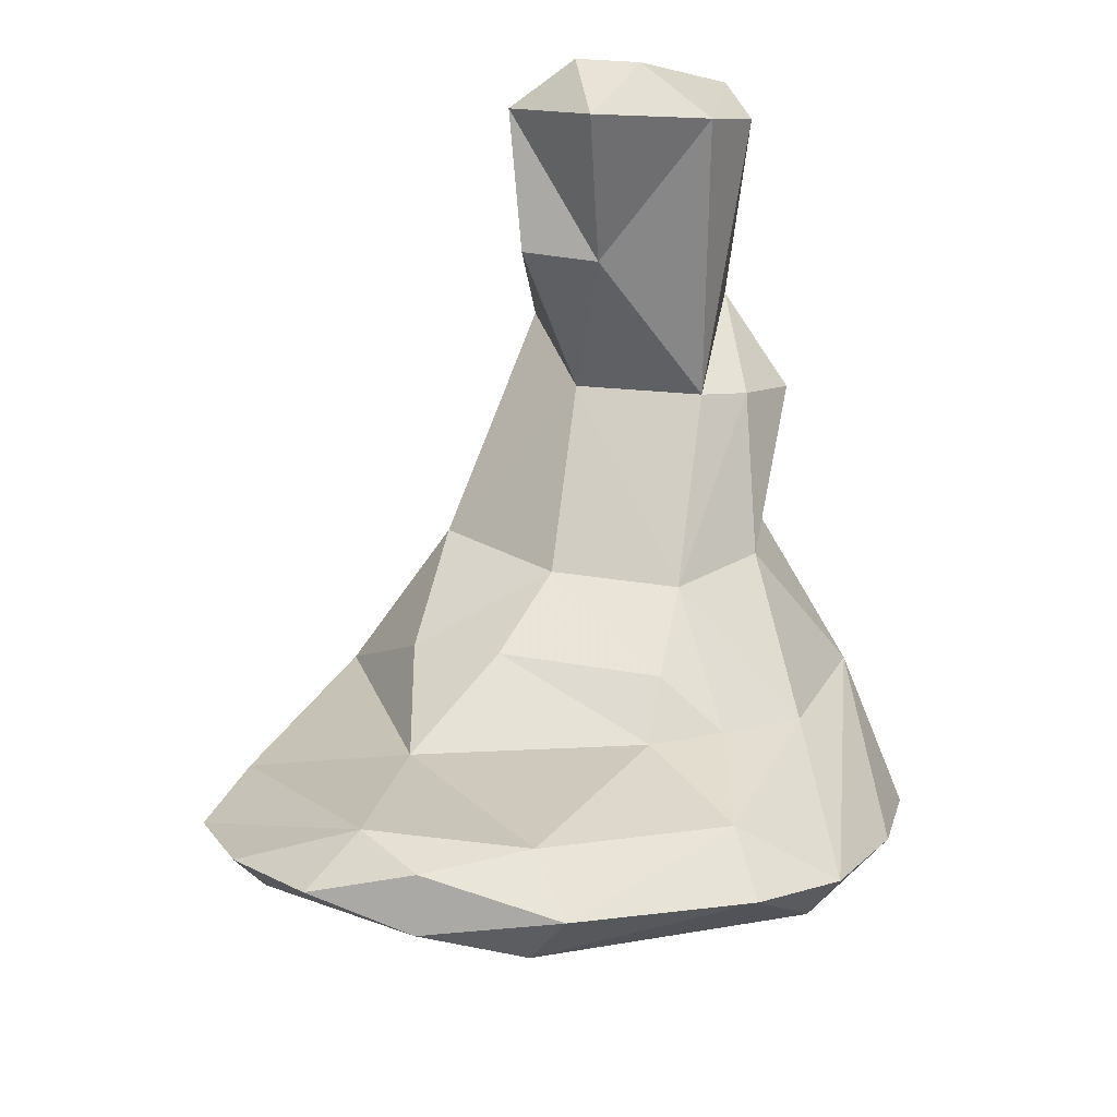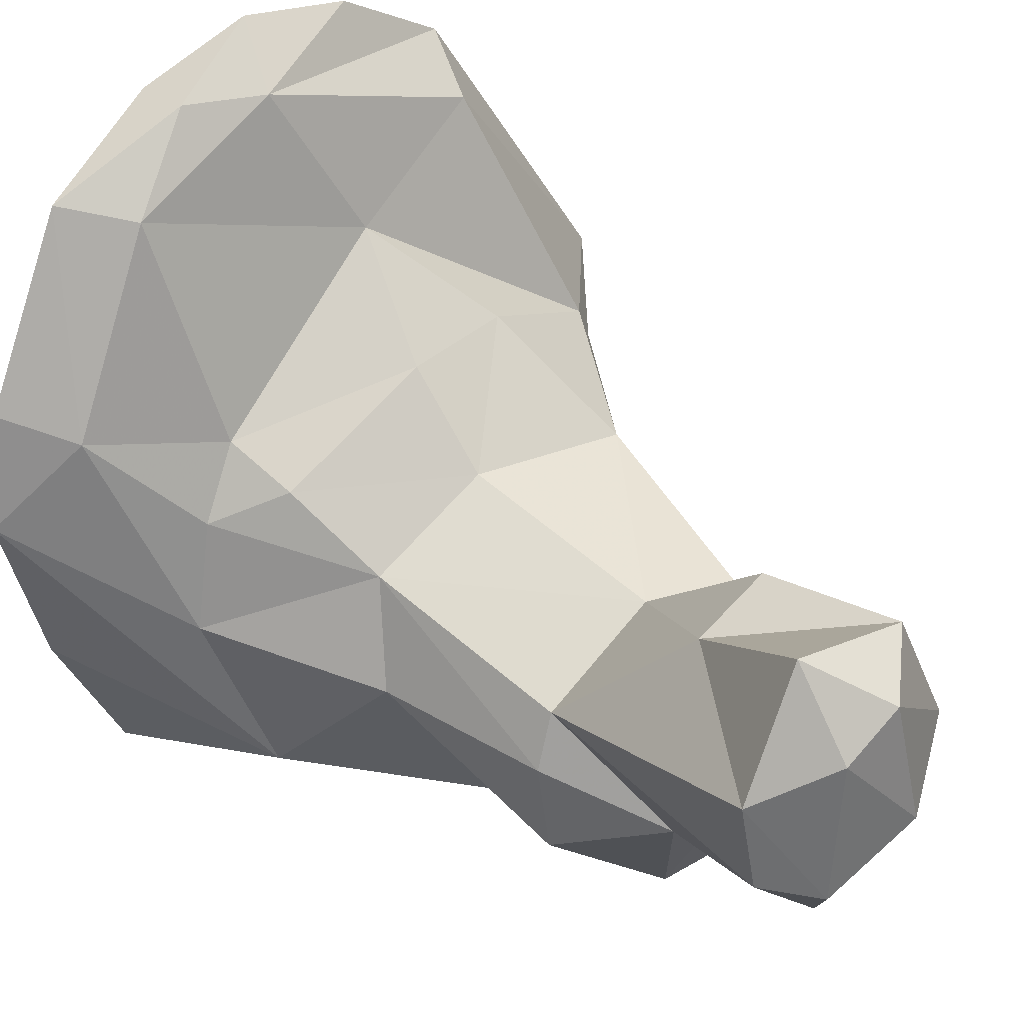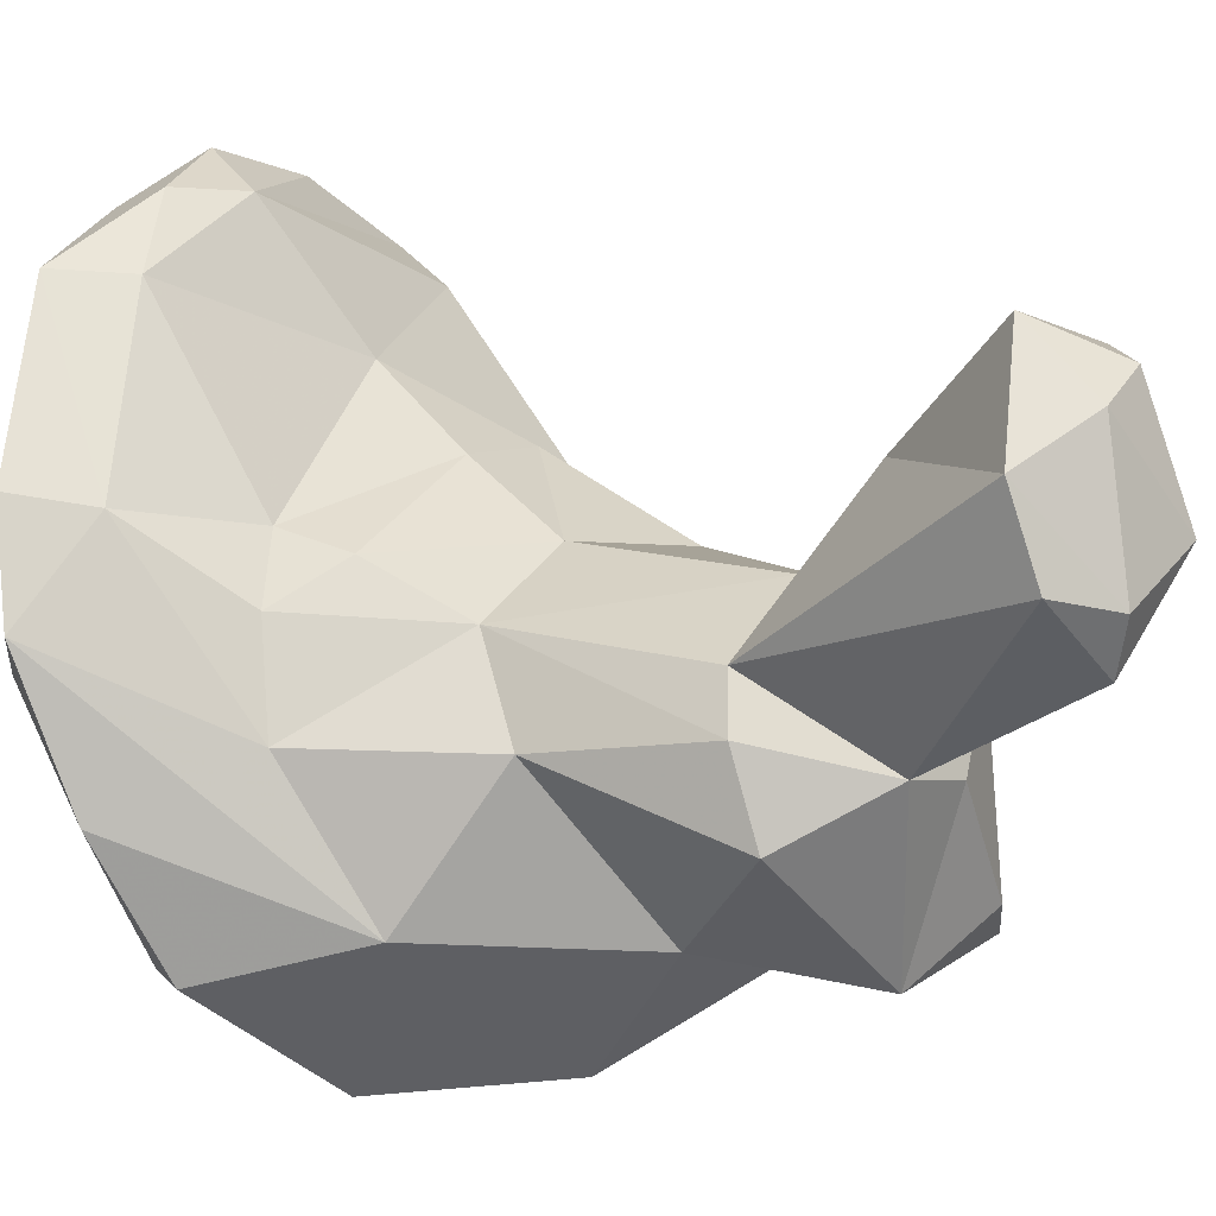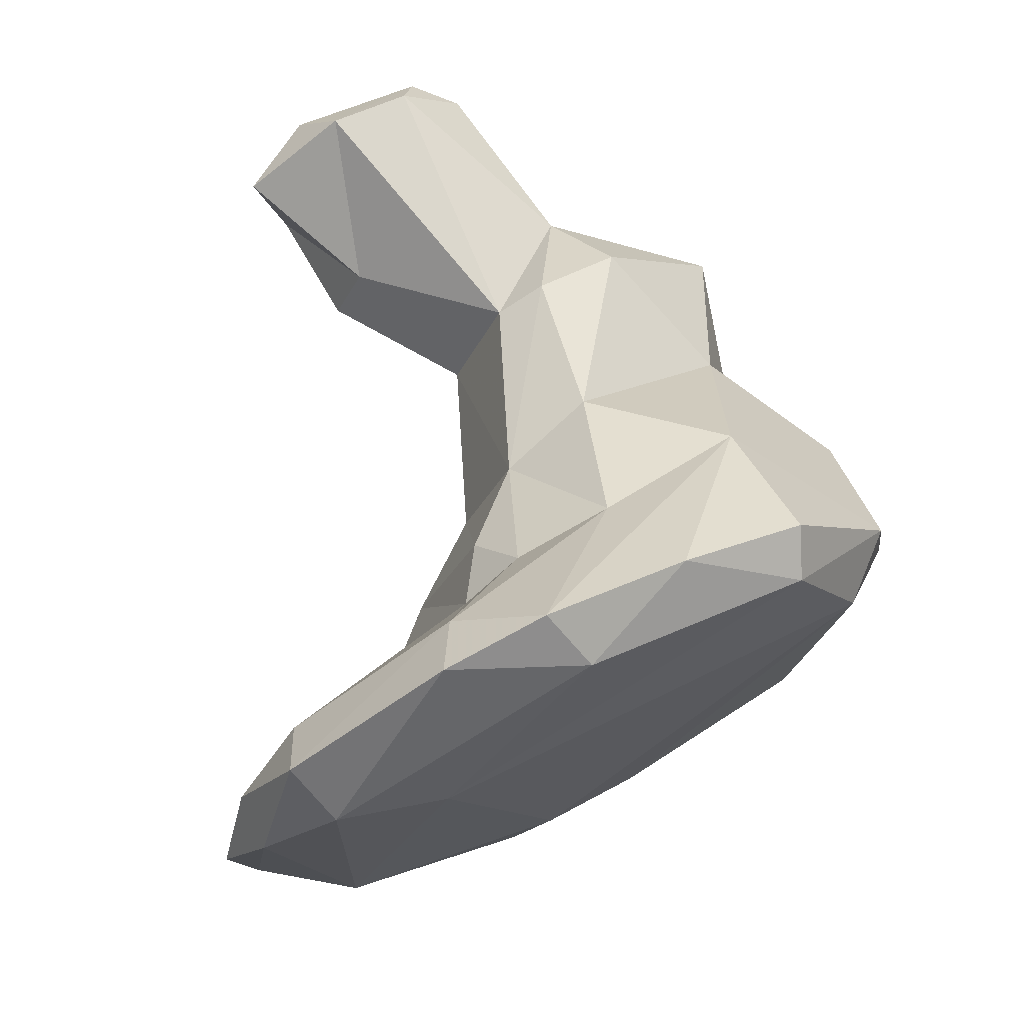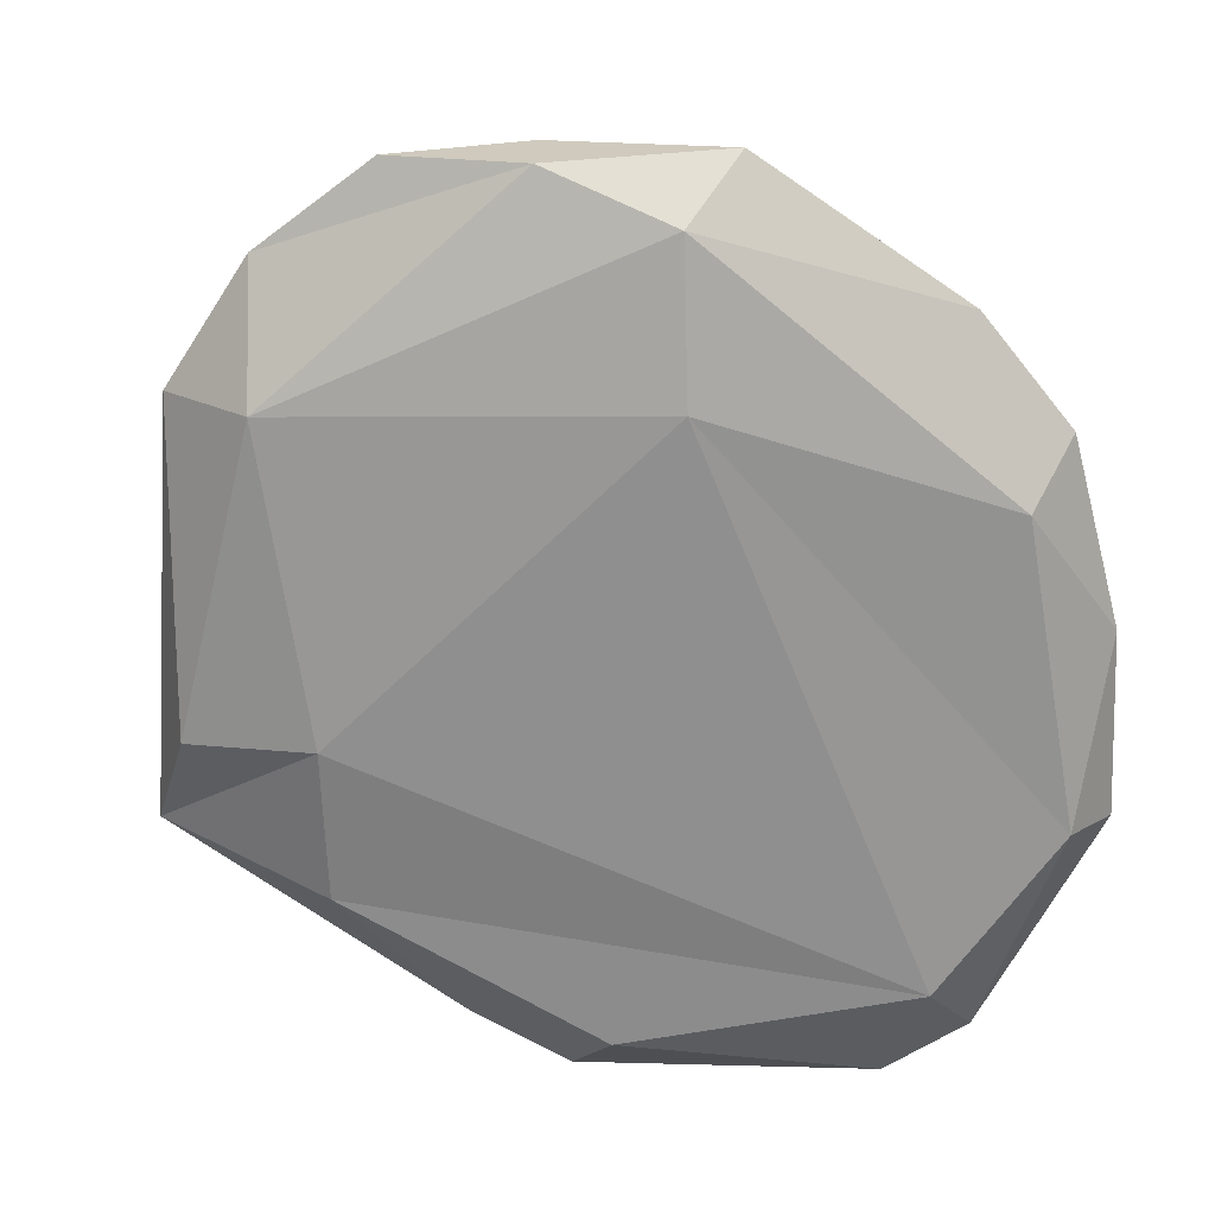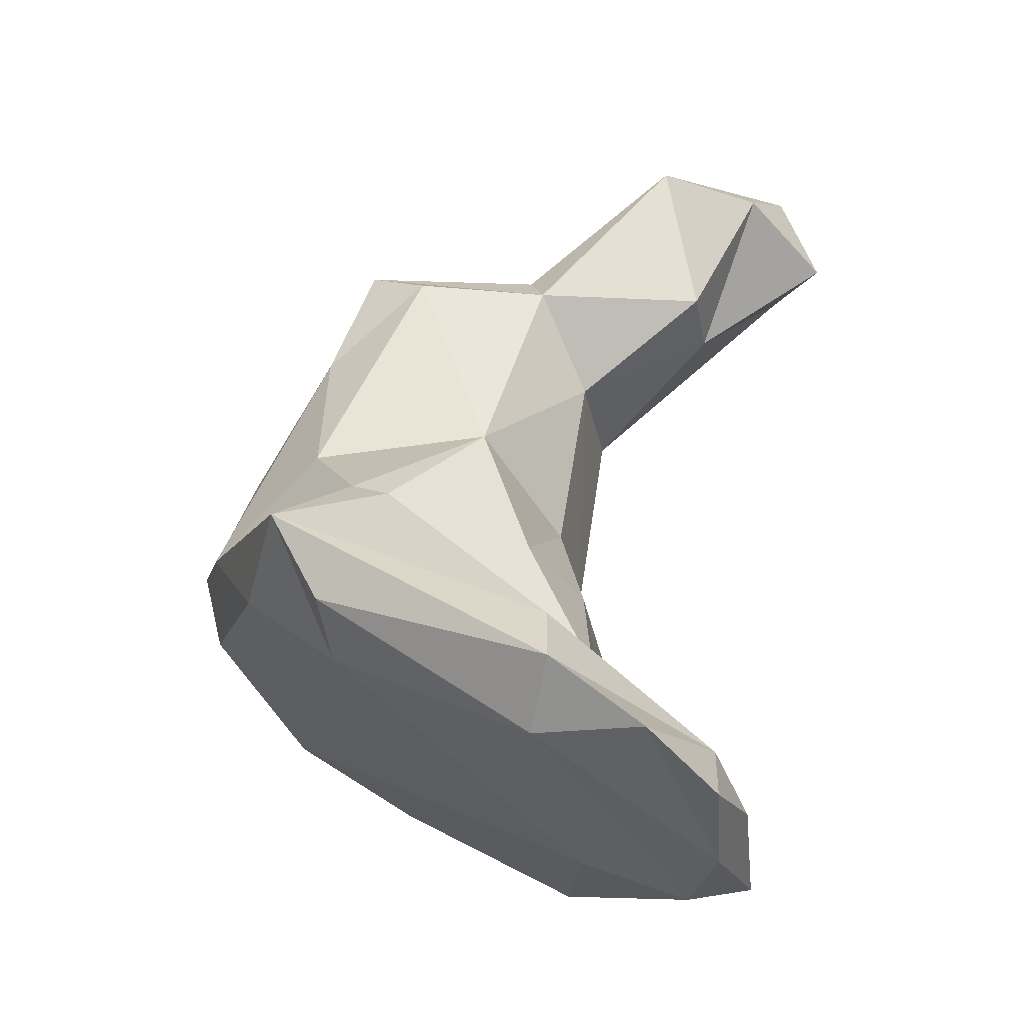
<metadata>
{"format":"obj","ext":"obj","renderer":"f3d","projection":"perspective","resolution":1024,"background":"white","views":[{"elev":-20.3,"azim":-171.1,"up":"+Z"},{"elev":71.3,"azim":-57.9,"up":"+Y"},{"elev":32.9,"azim":-72.2,"up":"+Y"},{"elev":-40.0,"azim":-111.4,"up":"+Z"},{"elev":-7.5,"azim":174.1,"up":"+Y"},{"elev":-23.1,"azim":102.1,"up":"+Z"}]}
</metadata>
<code>
v 304.1 274.6 99.78
v 304.5 278.3 97.64
v 305.8 282 95.58
v 305.2 274.1 98.7
v 305.6 275.9 104.1
v 308.5 274.8 110
v 306.9 279 112.1
v 307.3 286.4 117.5
v 306.9 279.5 101.1
v 306.6 270.3 102.8
v 306.8 280.2 95.07
v 307.9 270.8 100.7
v 308 281.1 111.1
v 308 279.7 106.3
v 308.3 288.4 116.4
v 308.6 274.8 115
v 308.7 280.4 114.9
v 309 281.6 100.2
v 307.9 284.2 94.56
v 309.3 282.1 110.7
v 314 285.3 93.02
v 308.1 285.8 119.2
v 310.7 282.3 101.7
v 311.9 286.2 113.3
v 312.7 287.1 93.54
v 308.1 284.2 119
v 311.5 290.3 115.8
v 310.2 289.2 118
v 308.4 269.3 103.6
v 311.3 275.6 116.6
v 313.8 281.9 94.41
v 310.5 279.4 115.7
v 308.7 270.4 107.8
v 314.4 269.8 102.4
v 310.9 286 120
v 312.1 289.2 118.3
v 313.2 282.2 111.2
v 311.1 272.9 111.6
v 312.3 274 116.4
v 308.5 283.9 96.82
v 310.2 281.4 104.8
v 313.5 270.5 108.5
v 314.2 288.4 117.3
v 313.5 280.3 115.4
v 314.2 286.3 113.7
v 320.8 275.7 99.23
v 316.9 286.7 93.43
v 311 282.5 99.64
v 313.7 285.3 119.1
v 314.4 274.8 115.8
v 315.4 282.4 102.6
v 320.5 272.8 101.4
v 315.1 269.4 104.5
v 314.6 281 114.3
v 315.8 273.8 111.8
v 314 281.4 105.5
v 313.6 286.9 95.63
v 315.5 276.9 114.7
v 322.3 282.1 96.03
v 317.6 279.6 107.7
v 316.7 287.5 94.88
v 318.6 274.3 107
v 318.3 281.2 103.4
v 319.9 287.1 94.62
v 321 277.4 104.5
v 317.9 283.1 99.47
v 320.9 276.2 104.8
v 318.4 286.8 96.36
v 322.8 282.6 99.48
v 317.4 270.6 104.2
v 322.3 285.4 96.01
v 324.1 274.6 102.7
v 324 282.9 97.74
v 323.6 276 100.1
g foo
f 1 4 10
f 4 1 2
f 4 2 11
f 3 11 2
f 12 10 4
f 11 3 19
f 4 11 31
f 31 11 21
f 21 11 19
f 12 29 10
f 31 12 4
f 34 29 12
f 21 19 25
f 29 34 53
f 21 25 47
f 12 31 46
f 34 12 52
f 52 12 46
f 59 31 21
f 59 21 47
f 64 47 25
f 53 34 70
f 34 52 70
f 46 31 59
f 47 64 71
f 59 47 71
f 52 72 70
f 72 46 74
f 72 52 46
f 74 46 59
f 59 71 73
f 74 59 73
f 72 74 73
f 2 1 5
f 2 5 3
f 1 10 5
f 3 5 9
f 3 9 40
f 40 19 3
f 10 33 5
f 40 9 18
f 10 29 33
f 18 23 48
f 40 18 48
f 40 25 19
f 25 40 57
f 29 53 33
f 40 48 57
f 25 57 61
f 33 53 42
f 57 48 66
f 61 57 68
f 66 48 51
f 42 53 55
f 64 25 61
f 53 70 55
f 63 66 51
f 57 66 68
f 61 68 64
f 62 70 67
f 65 66 63
f 68 66 69
f 71 64 68
f 67 70 72
f 66 65 69
f 68 69 73
f 68 73 71
f 65 67 72
f 69 72 73
f 69 65 72
f 9 5 14
f 6 5 33
f 5 6 14
f 9 14 41
f 41 18 9
f 41 23 18
f 33 38 6
f 33 42 38
f 23 41 56
f 23 56 51
f 51 48 23
f 42 55 38
f 56 60 63
f 56 63 51
f 70 62 55
f 62 60 58
f 60 62 67
f 60 67 65
f 60 65 63
f 7 6 16
f 7 14 6
f 14 7 13
f 41 14 13
f 20 41 13
f 6 38 16
f 39 16 38
f 41 20 37
f 56 41 37
f 38 55 39
f 39 55 50
f 54 60 37
f 37 60 56
f 58 50 55
f 55 62 58
f 54 58 60
f 17 7 16
f 13 7 17
f 17 20 13
f 17 16 32
f 32 16 30
f 30 16 39
f 32 44 17
f 20 24 37
f 32 30 44
f 37 24 45
f 30 39 50
f 44 50 54
f 44 30 50
f 37 45 54
f 54 50 58
f 8 17 26
f 20 17 8
f 15 20 8
f 20 15 24
f 24 15 27
f 44 26 17
f 44 49 26
f 44 54 49
f 45 24 43
f 24 27 43
f 45 49 54
f 45 43 49
f 22 8 26
f 8 22 15
f 15 22 28
f 22 26 35
f 28 22 35
f 28 27 15
f 35 26 49
f 28 35 36
f 36 27 28
f 35 49 36
f 43 27 36
f 36 49 43
g

</code>
